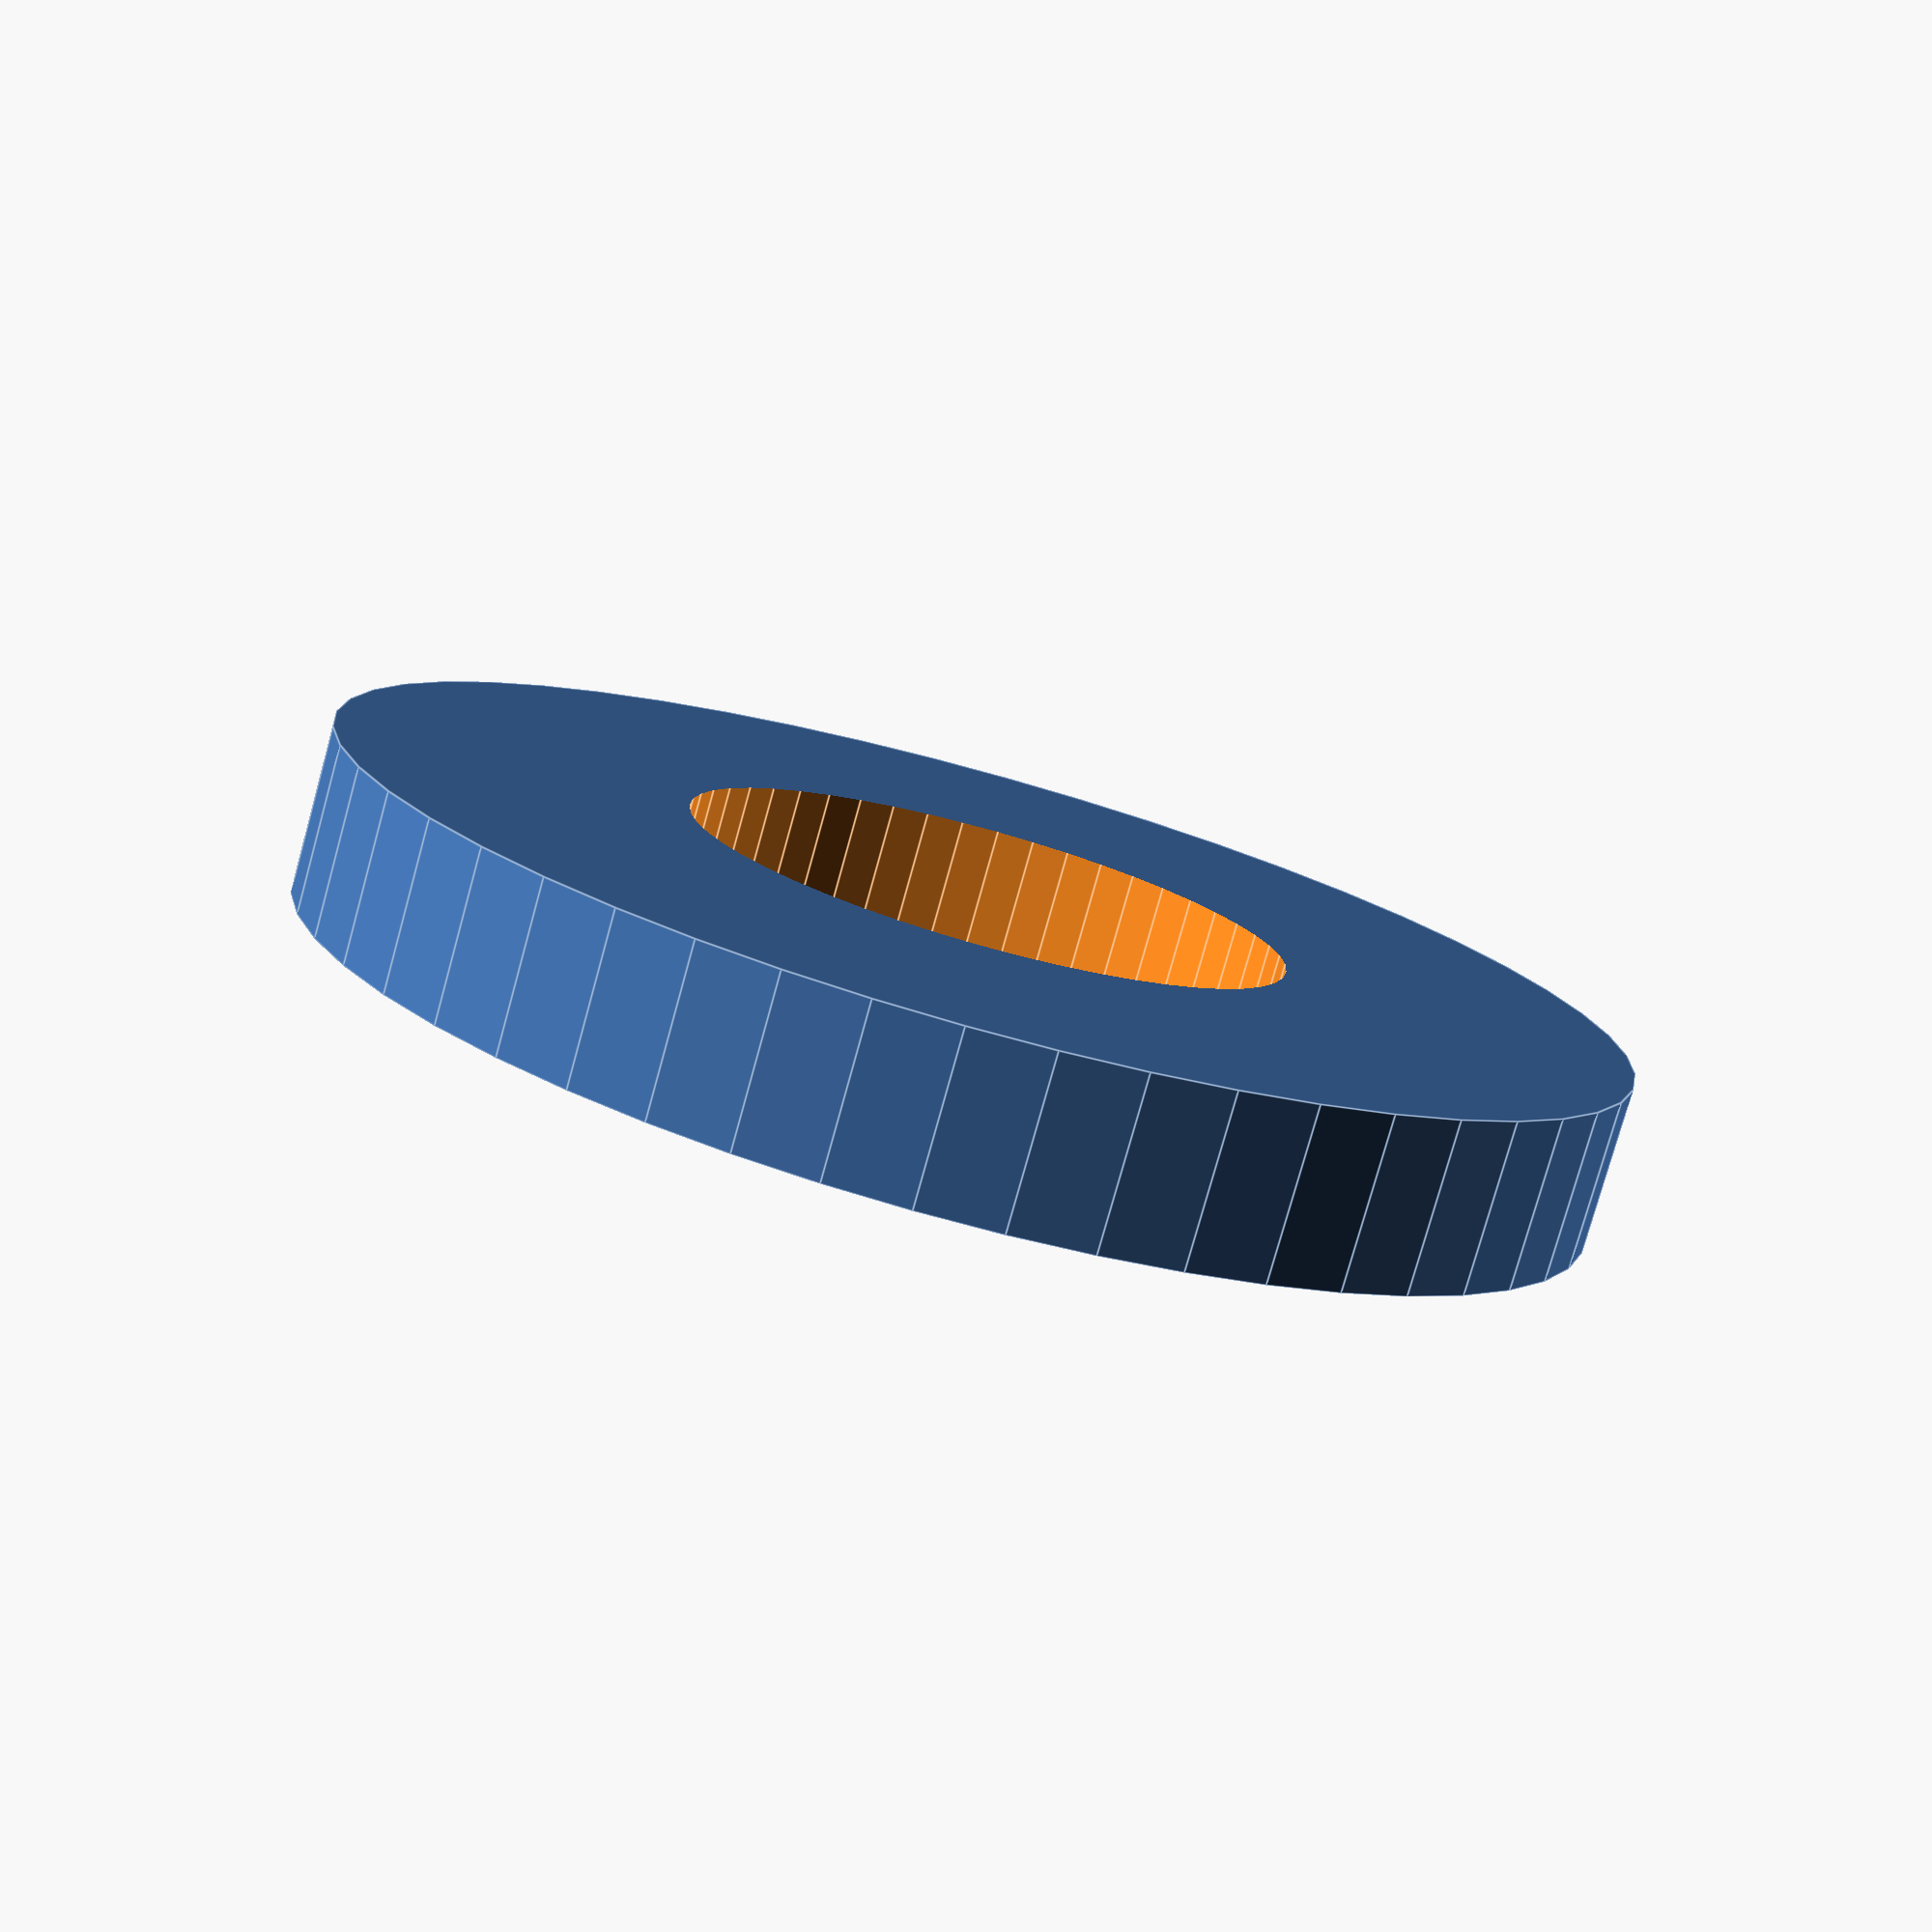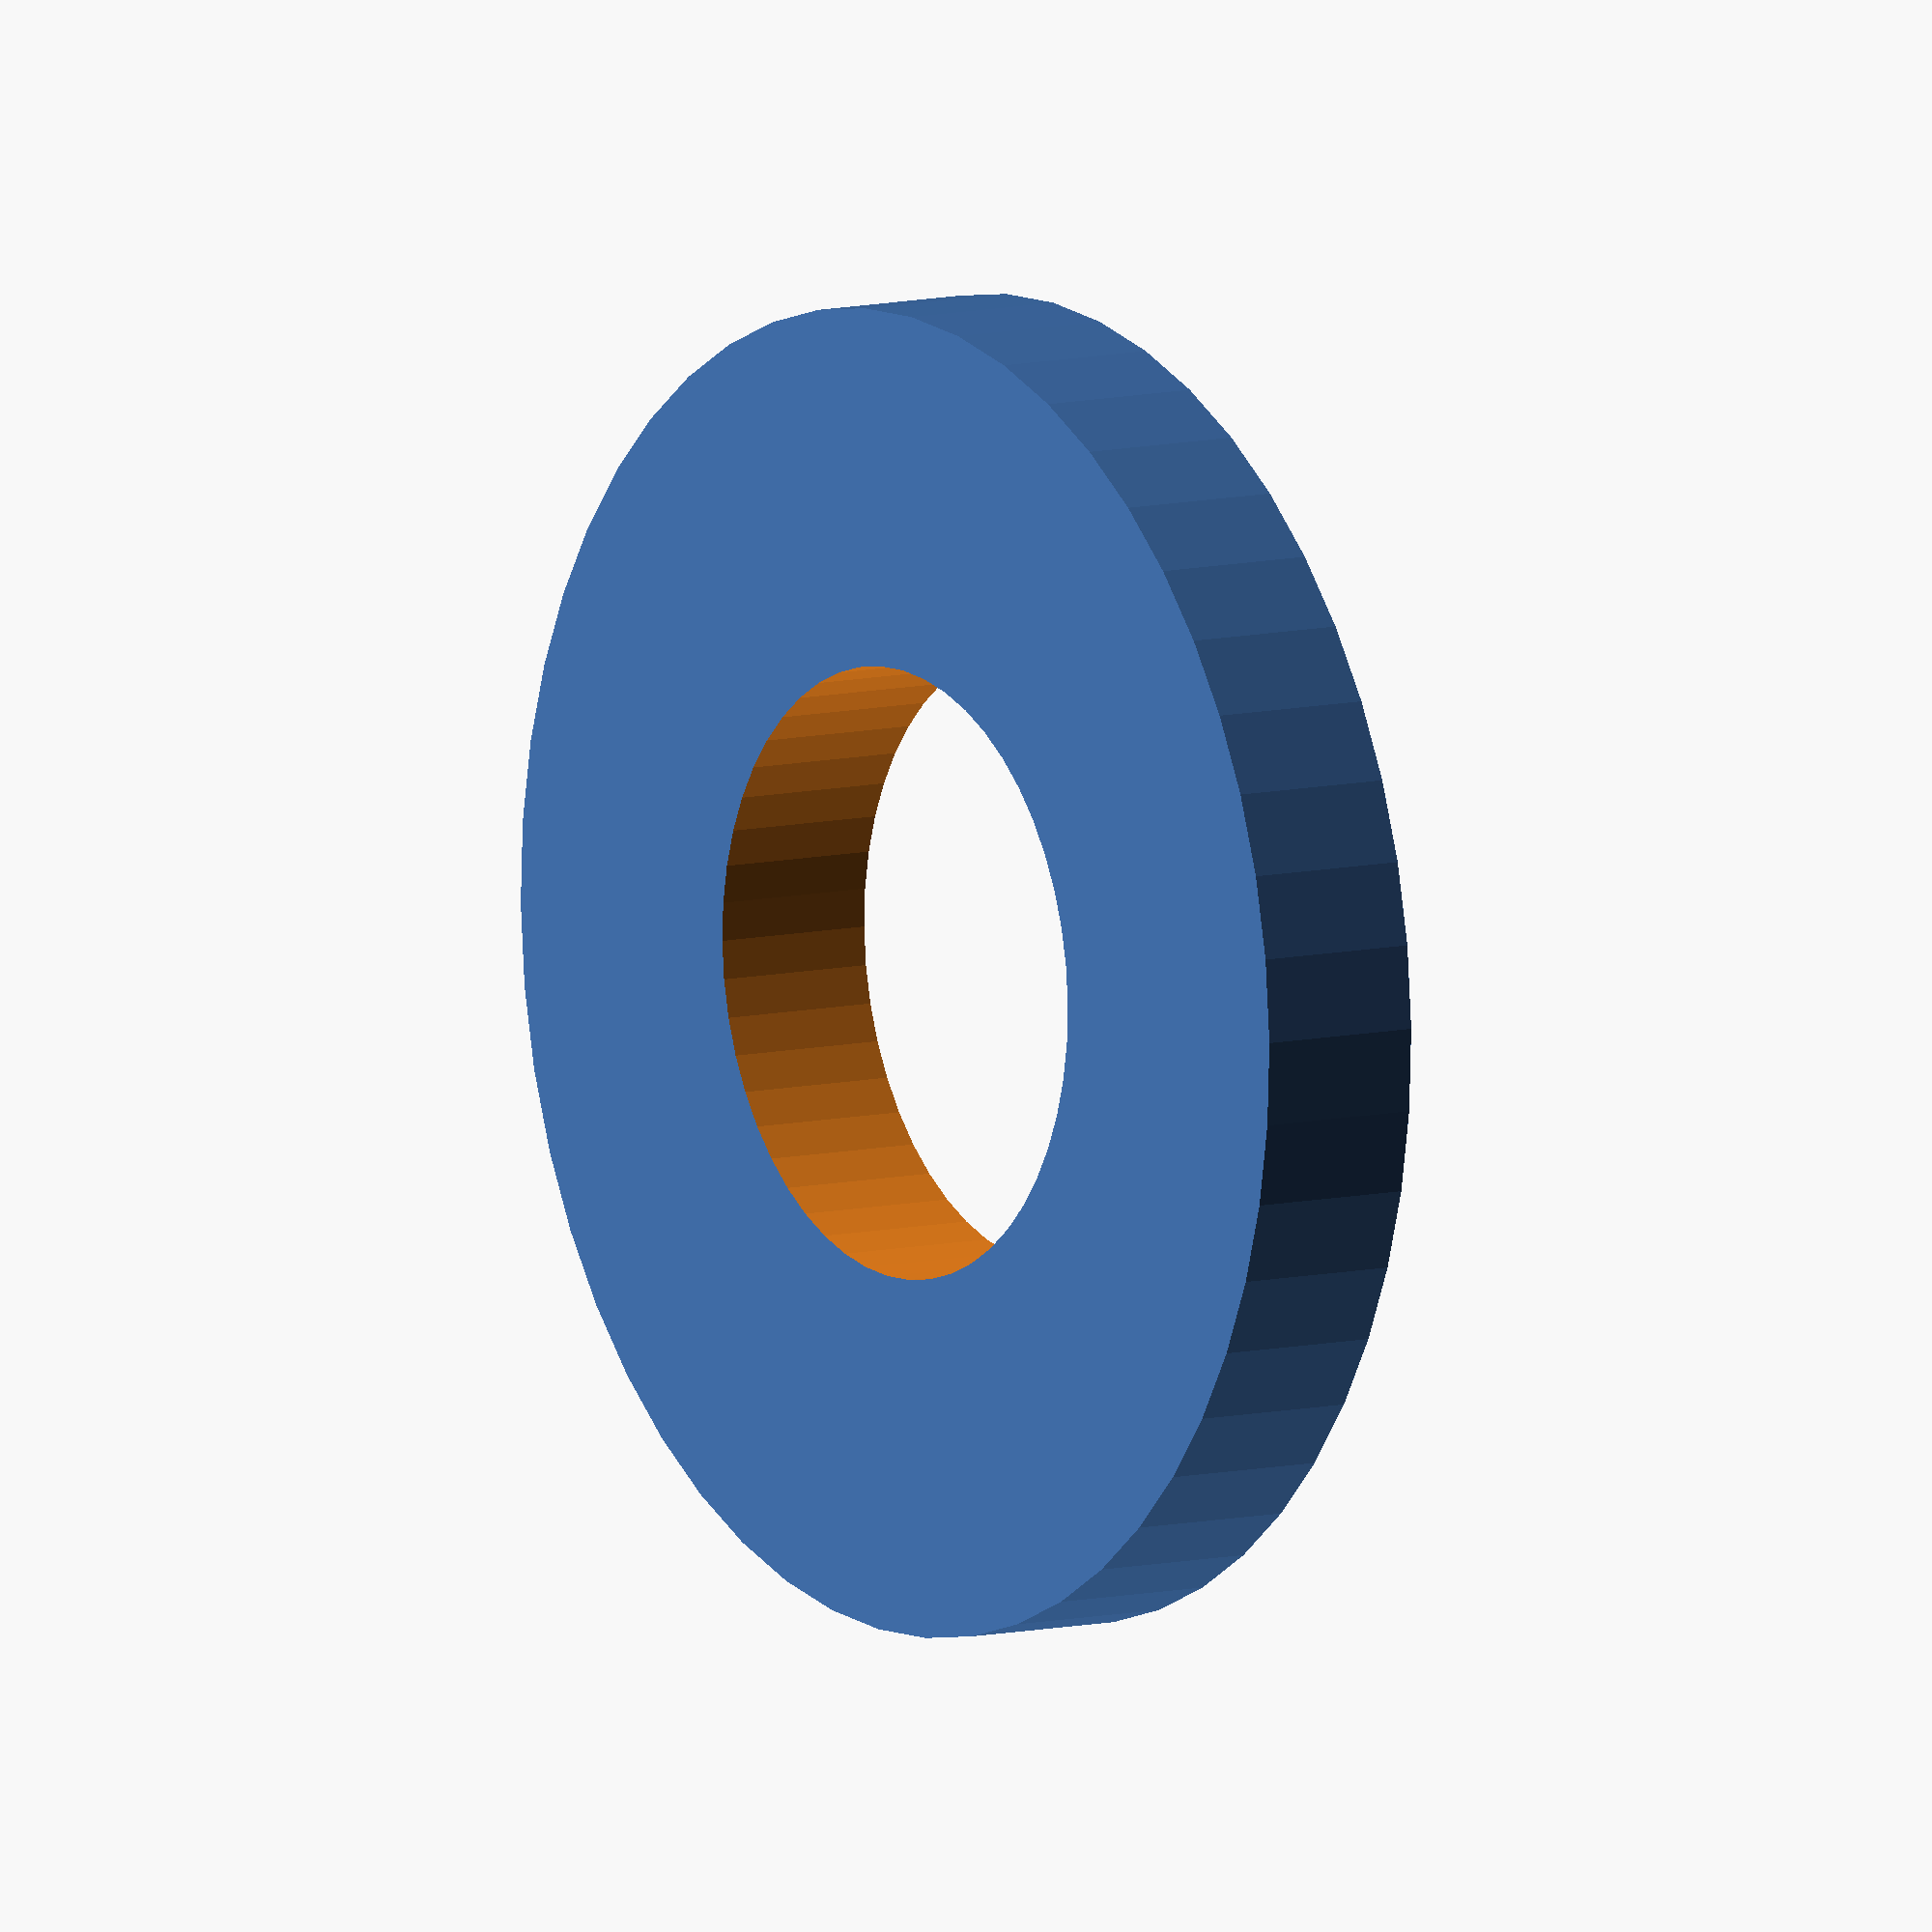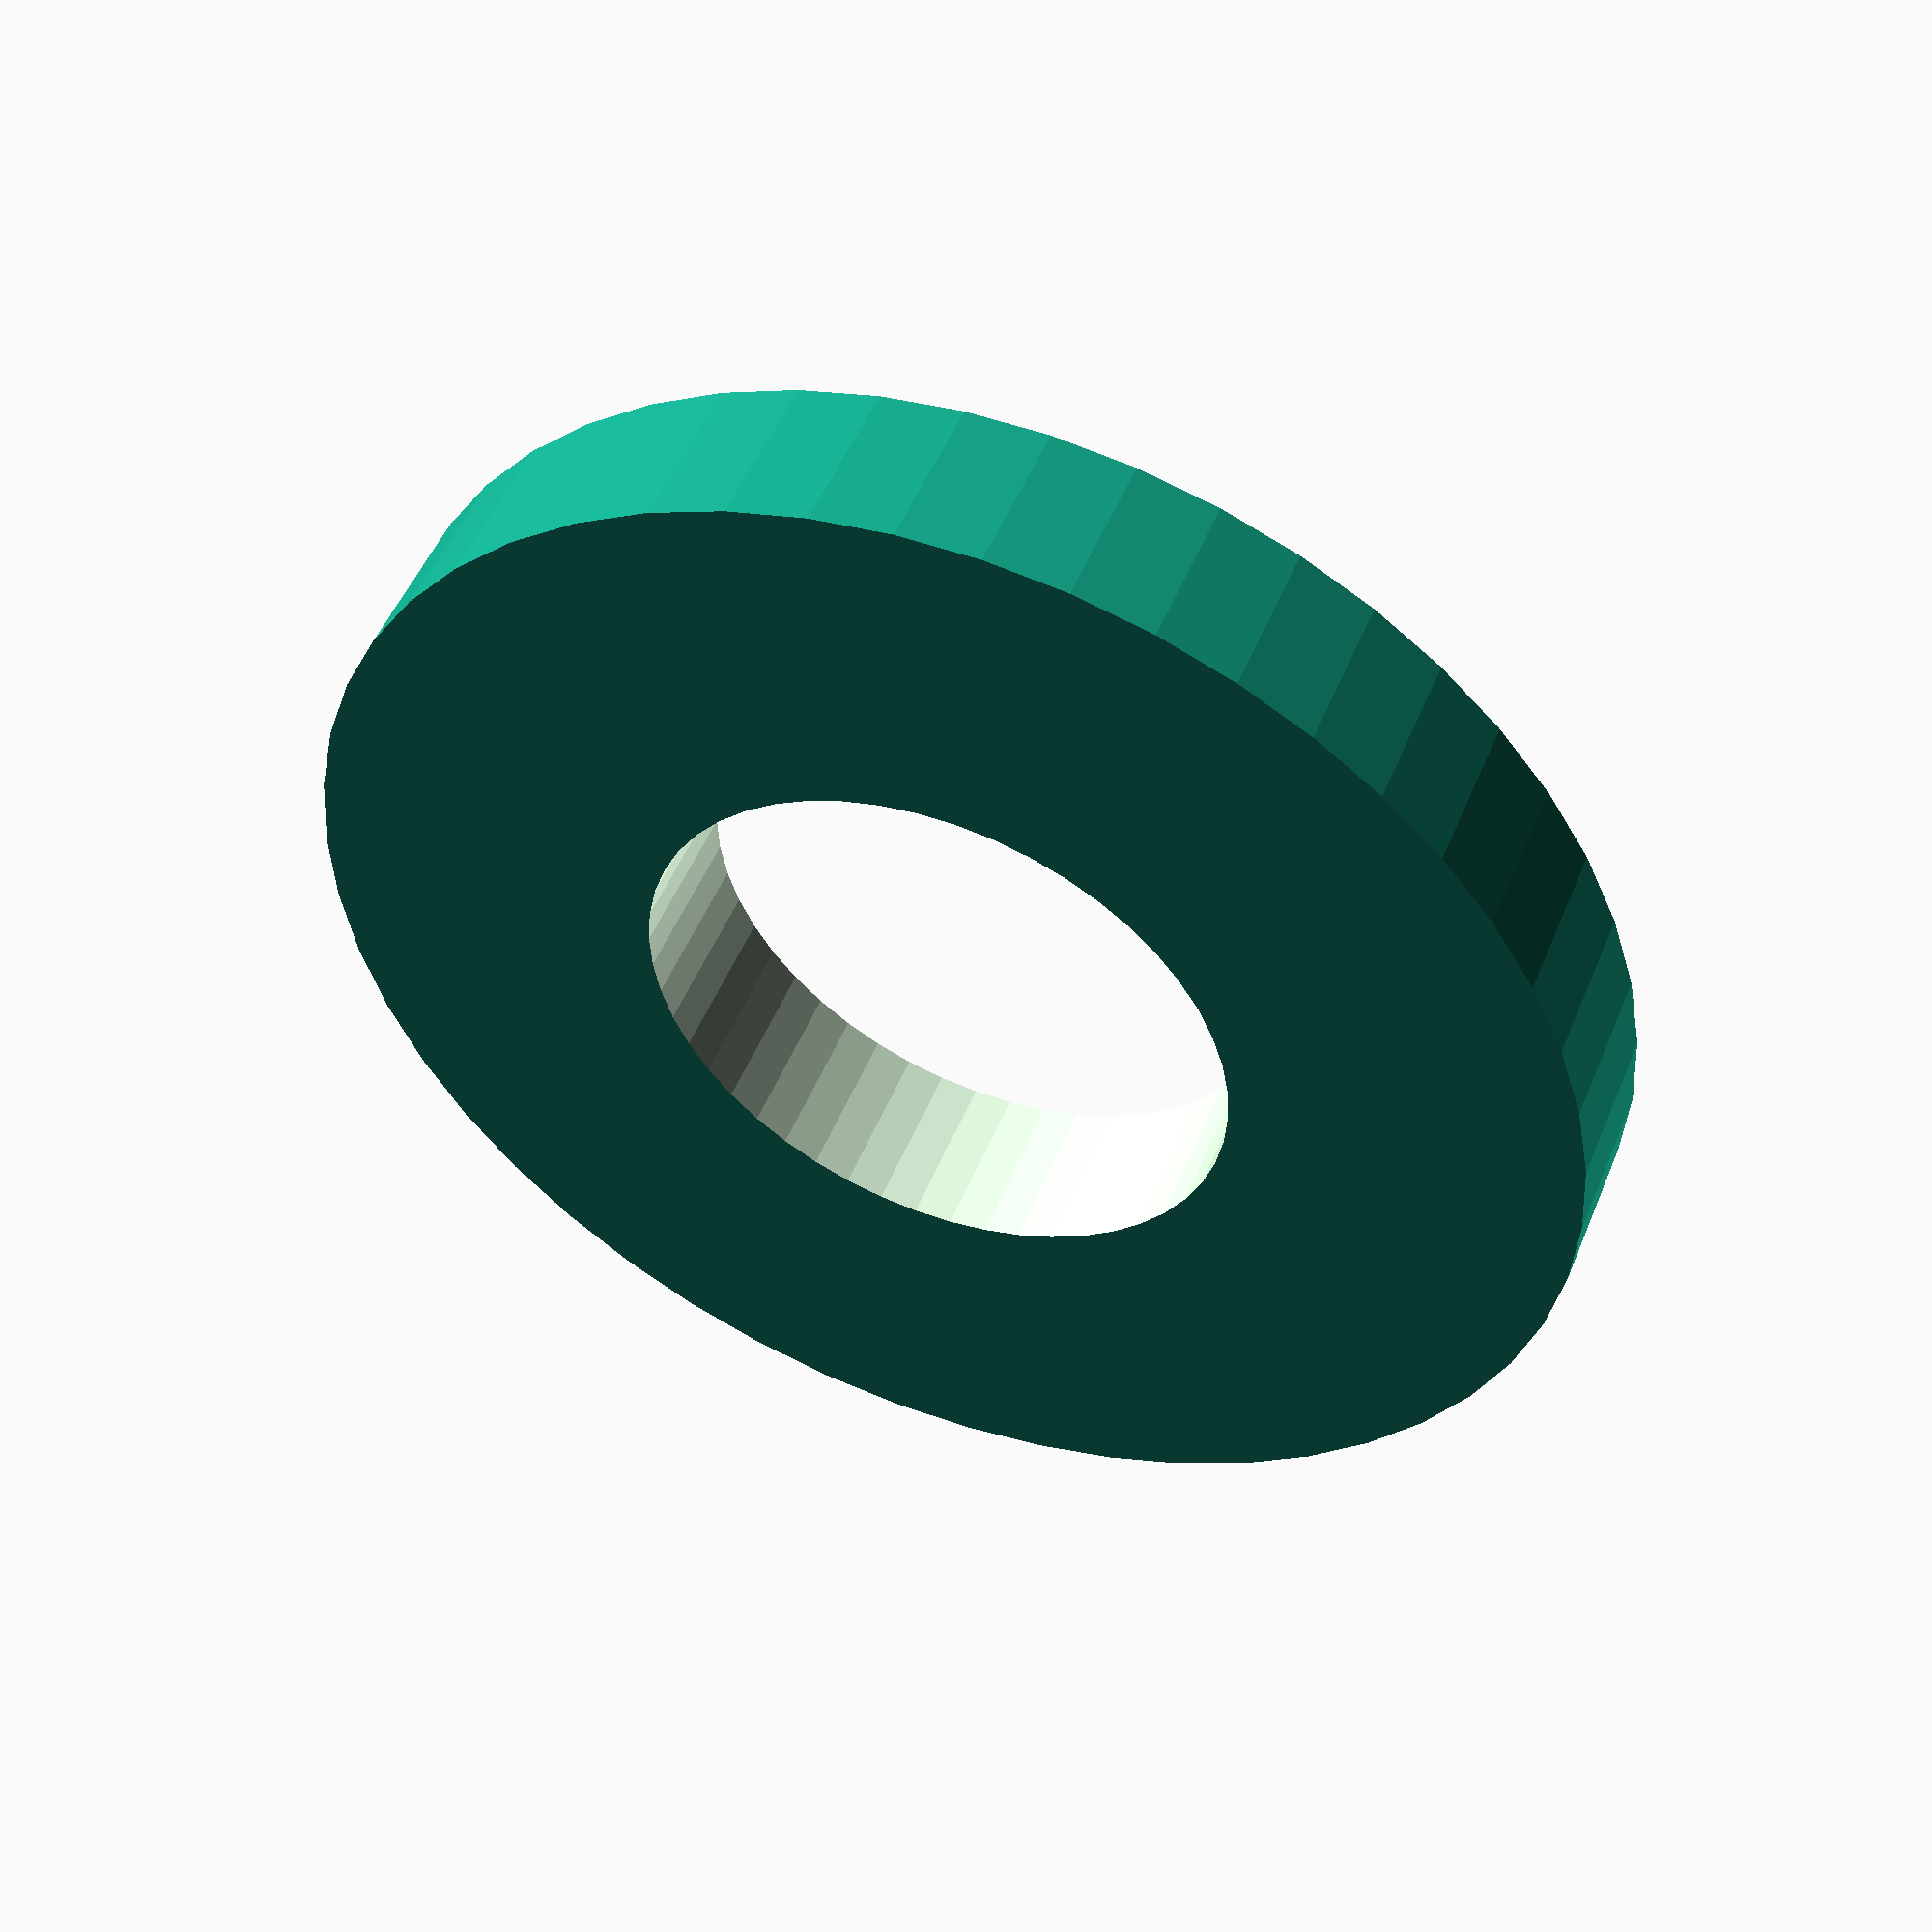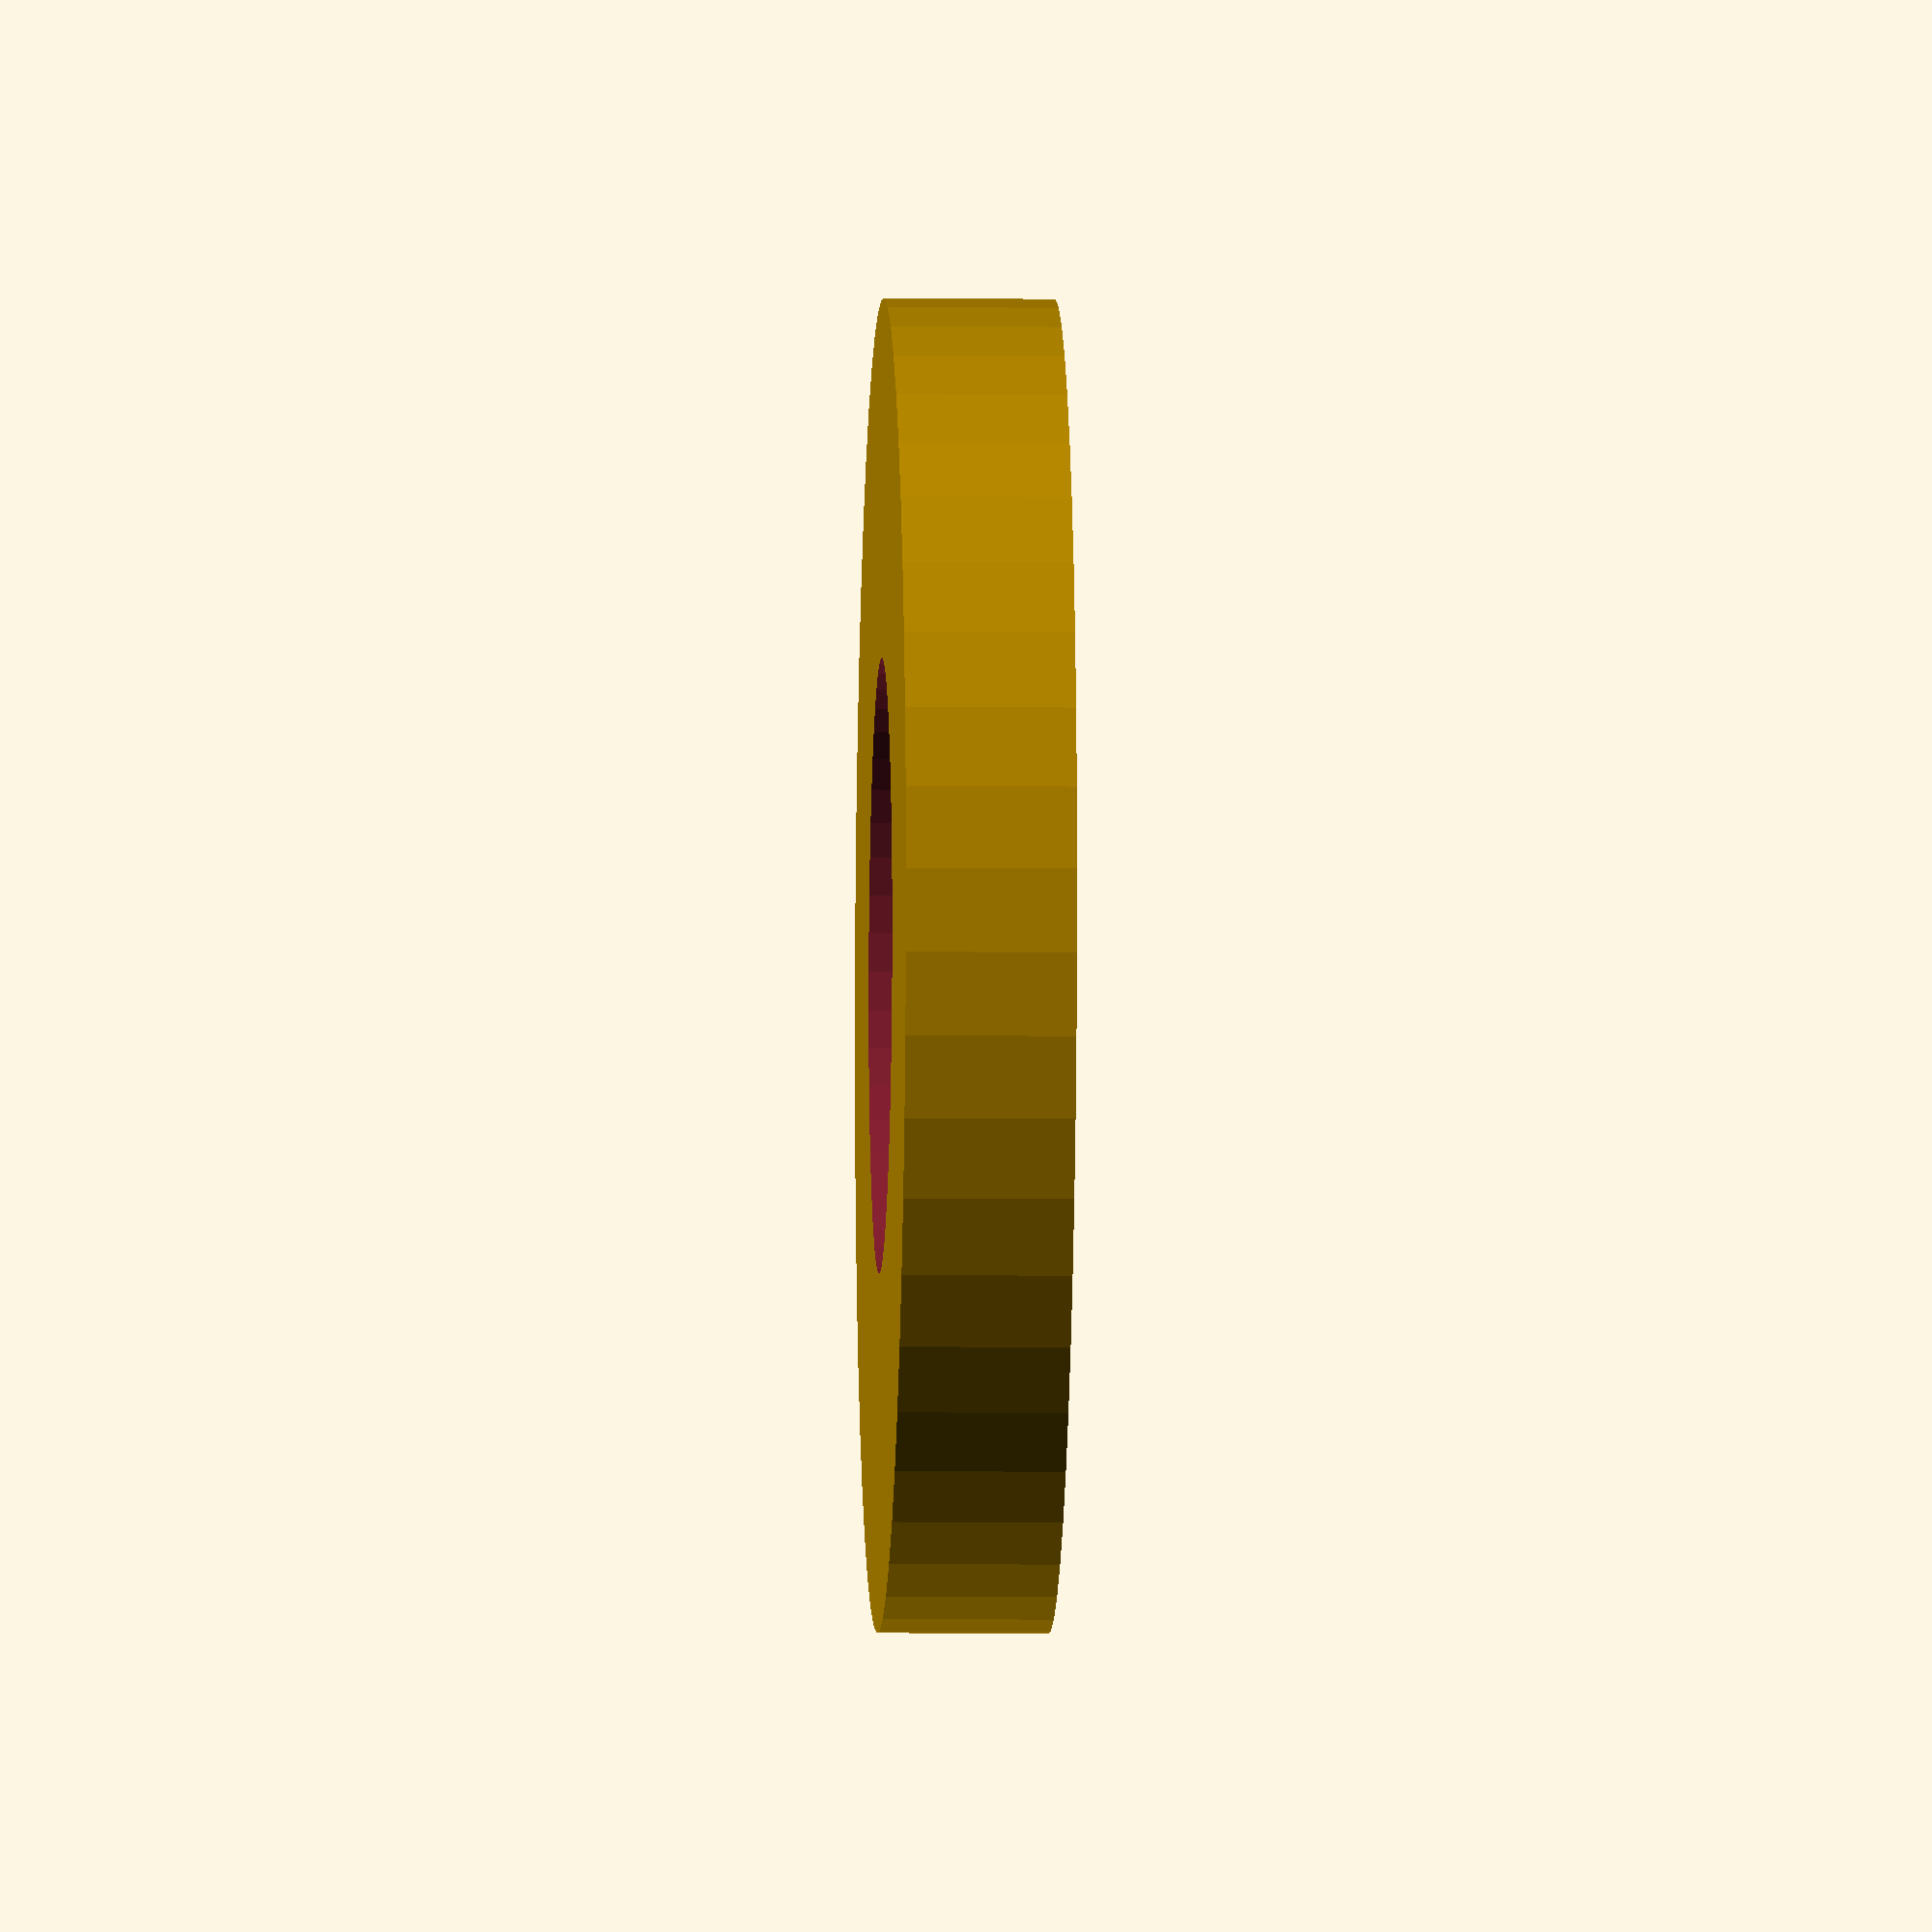
<openscad>
$fn = 50;


difference() {
	union() {
		translate(v = [0, 0, -2.5000000000]) {
			cylinder(h = 5, r = 19.5000000000);
		}
	}
	union() {
		translate(v = [0, 0, -100.0000000000]) {
			cylinder(h = 200, r = 9);
		}
	}
}
</openscad>
<views>
elev=78.0 azim=167.1 roll=164.5 proj=p view=edges
elev=171.4 azim=152.3 roll=304.1 proj=o view=solid
elev=310.5 azim=280.2 roll=201.5 proj=p view=solid
elev=6.8 azim=84.8 roll=87.8 proj=o view=wireframe
</views>
